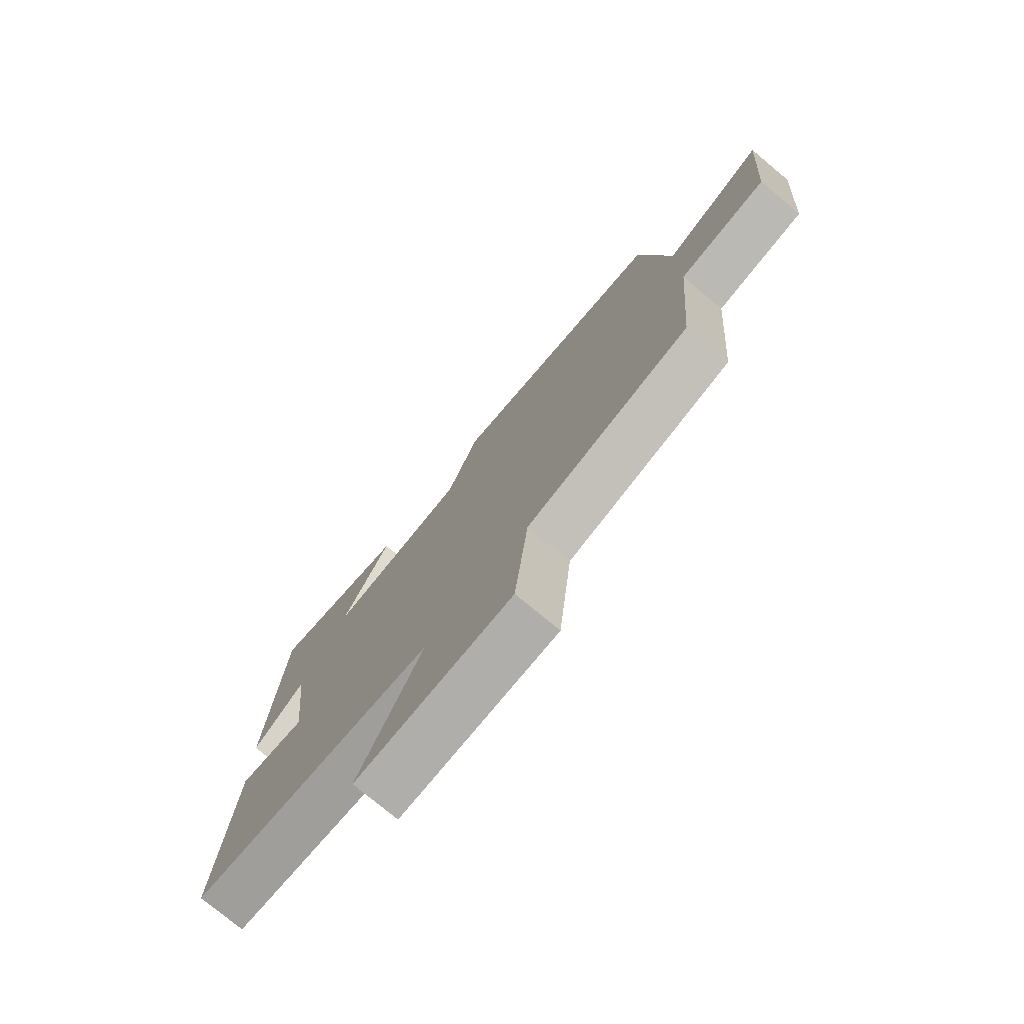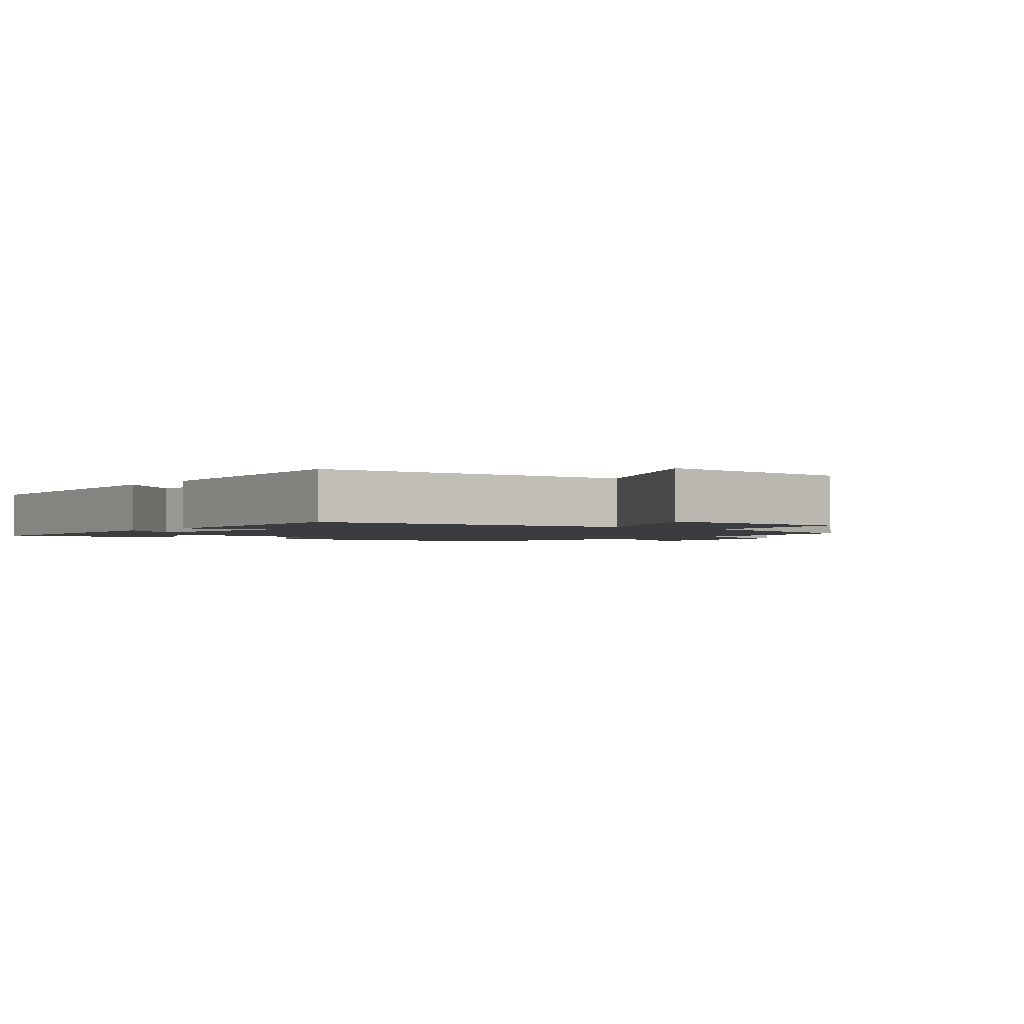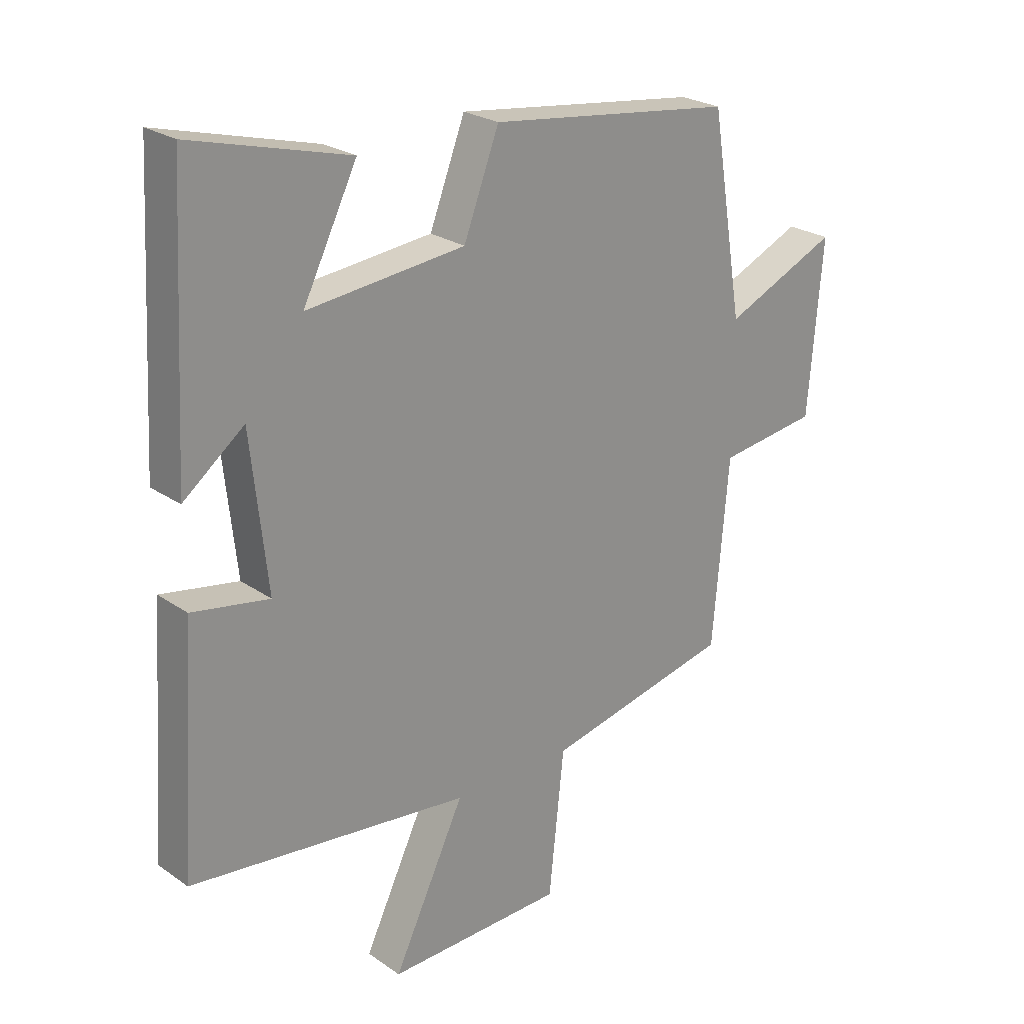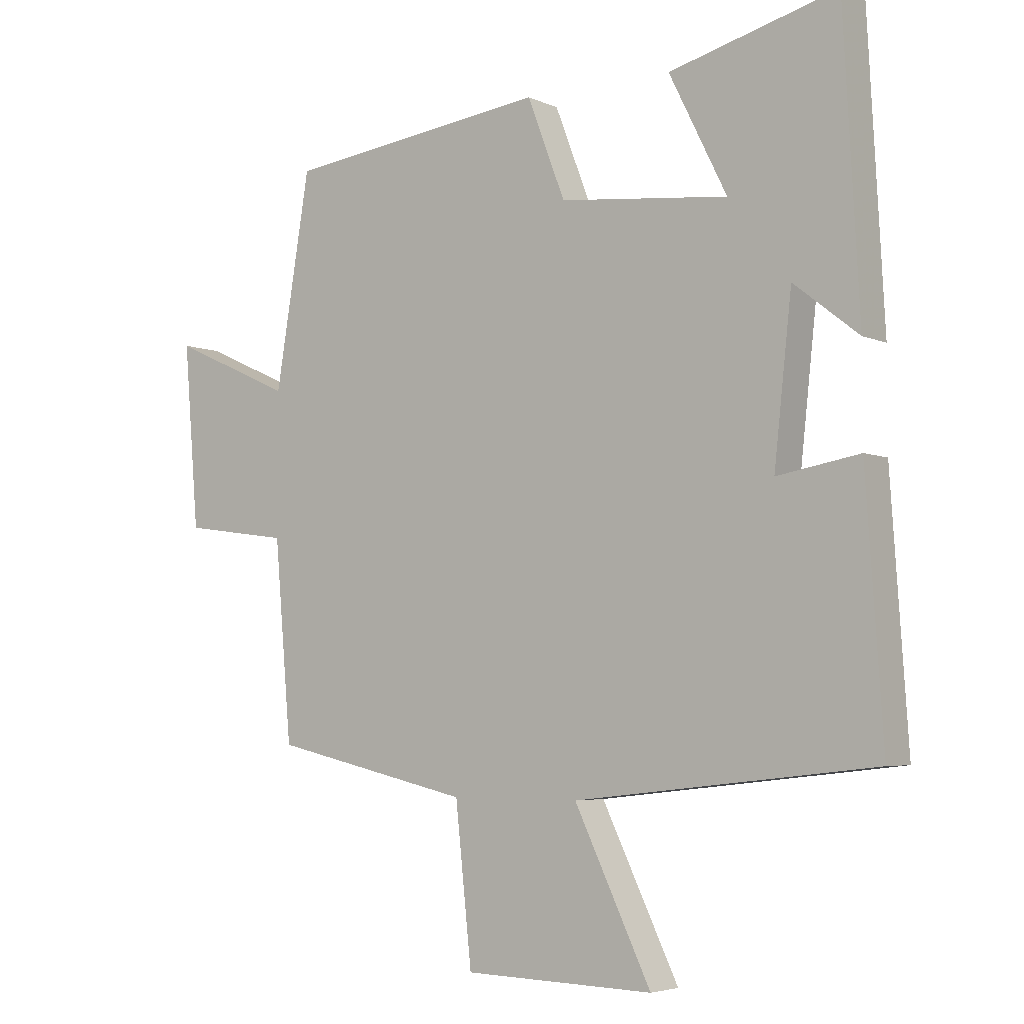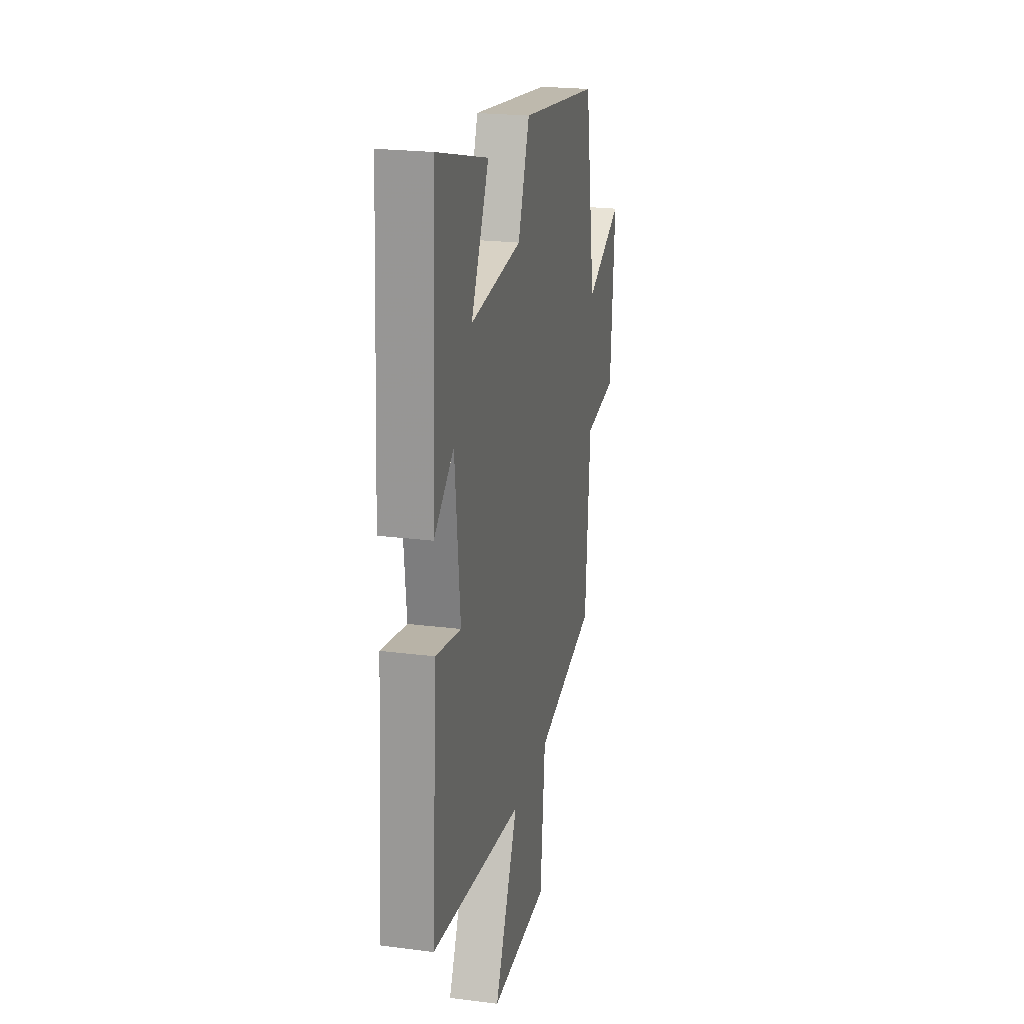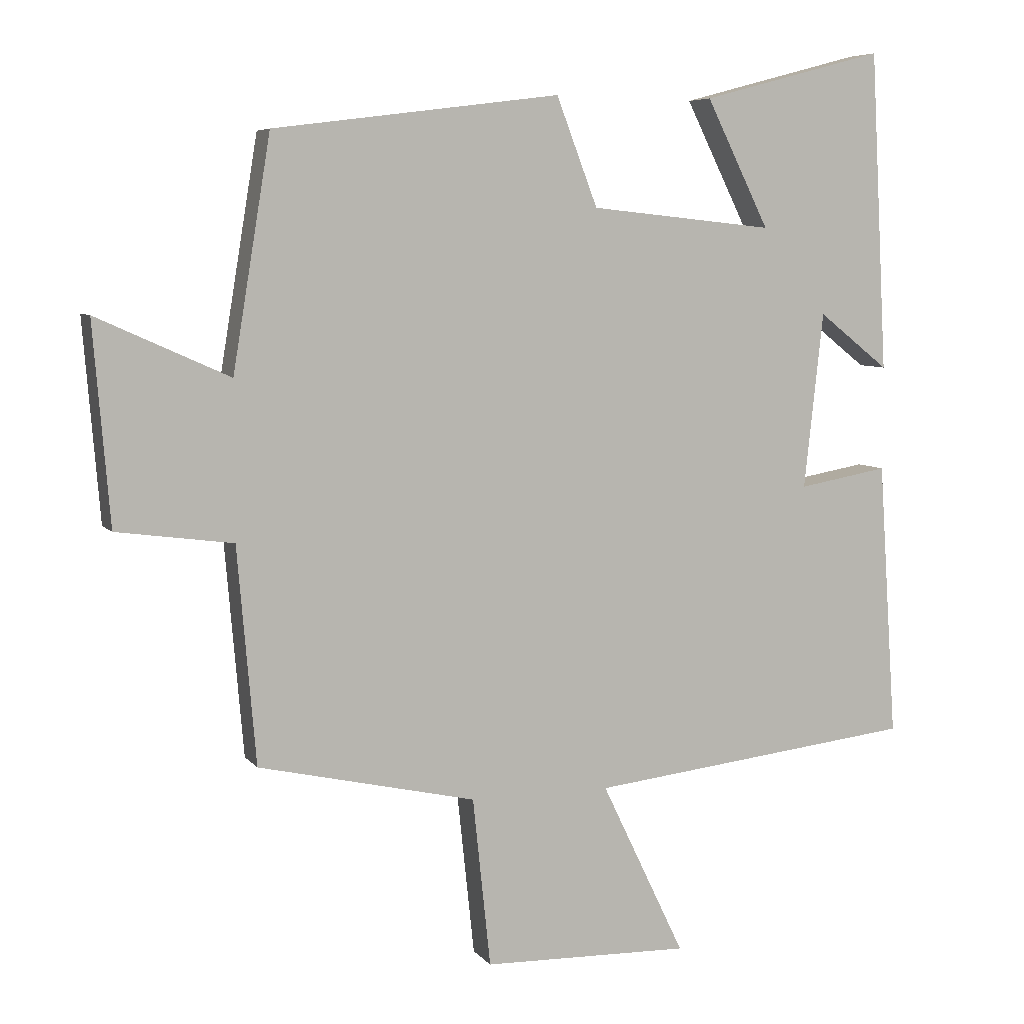
<metadata>
{"format":"obj","ext":"obj","renderer":"f3d","projection":"perspective","resolution":1024,"background":"white","views":[{"elev":-76.5,"azim":-129.7,"up":"+Z"},{"elev":-1.9,"azim":141.4,"up":"+Y"},{"elev":24.5,"azim":138.5,"up":"+Z"},{"elev":-4.6,"azim":35.8,"up":"+Z"},{"elev":22.2,"azim":102.6,"up":"+Z"},{"elev":6.5,"azim":-20.7,"up":"+Z"}]}
</metadata>
<code>
v -0.445 0.07 0.447
v -0.028 0.07 0.5
v 0.032 0.07 0.343
v 0.3 0.07 0.315
v 0.208 0.07 0.5
v 0.475 0.07 0.571
v 0.5 0.07 0.107
v 0.397 0.07 0.188
v 0.369 0.07 -0.068
v 0.5 0.07 -0.045
v 0.527 0.07 -0.446
v 0.05 0.07 -0.5
v 0.172 0.07 -0.754
v -0.13 0.07 -0.746
v -0.156 0.07 -0.5
v -0.473 0.07 -0.428
v -0.5 0.07 -0.114
v -0.669 0.07 -0.091
v -0.693 0.07 0.199
v -0.5 0.07 0.112
v -0.445 0 0.447
v -0.028 0 0.5
v 0.032 0 0.343
v 0.3 0 0.315
v 0.208 0 0.5
v 0.475 0 0.571
v 0.5 0 0.107
v 0.397 0 0.188
v 0.369 0 -0.068
v 0.5 0 -0.045
v 0.527 0 -0.446
v 0.05 0 -0.5
v 0.172 0 -0.754
v -0.13 0 -0.746
v -0.156 0 -0.5
v -0.473 0 -0.428
v -0.5 0 -0.114
v -0.669 0 -0.091
v -0.693 0 0.199
v -0.5 0 0.112
f 17 18 19 20
f 1 2 3
f 20 1 3
f 17 20 3
f 16 17 3
f 15 16 3
f 12 13 14 15
f 11 12 15
f 10 11 15
f 9 10 15
f 15 3 4
f 9 15 4
f 8 9 4
f 6 7 8
f 5 6 8
f 4 5 8
f 40 39 38 37
f 23 22 21
f 23 21 40
f 23 40 37
f 23 37 36
f 23 36 35
f 35 34 33 32
f 35 32 31
f 35 31 30
f 35 30 29
f 24 23 35
f 24 35 29
f 24 29 28
f 28 27 26
f 28 26 25
f 28 25 24
f 1 21 22 2
f 2 22 23 3
f 3 23 24 4
f 4 24 25 5
f 5 25 26 6
f 6 26 27 7
f 7 27 28 8
f 8 28 29 9
f 9 29 30 10
f 10 30 31 11
f 11 31 32 12
f 12 32 33 13
f 13 33 34 14
f 14 34 35 15
f 15 35 36 16
f 16 36 37 17
f 17 37 38 18
f 18 38 39 19
f 19 39 40 20
f 20 40 21 1

</code>
